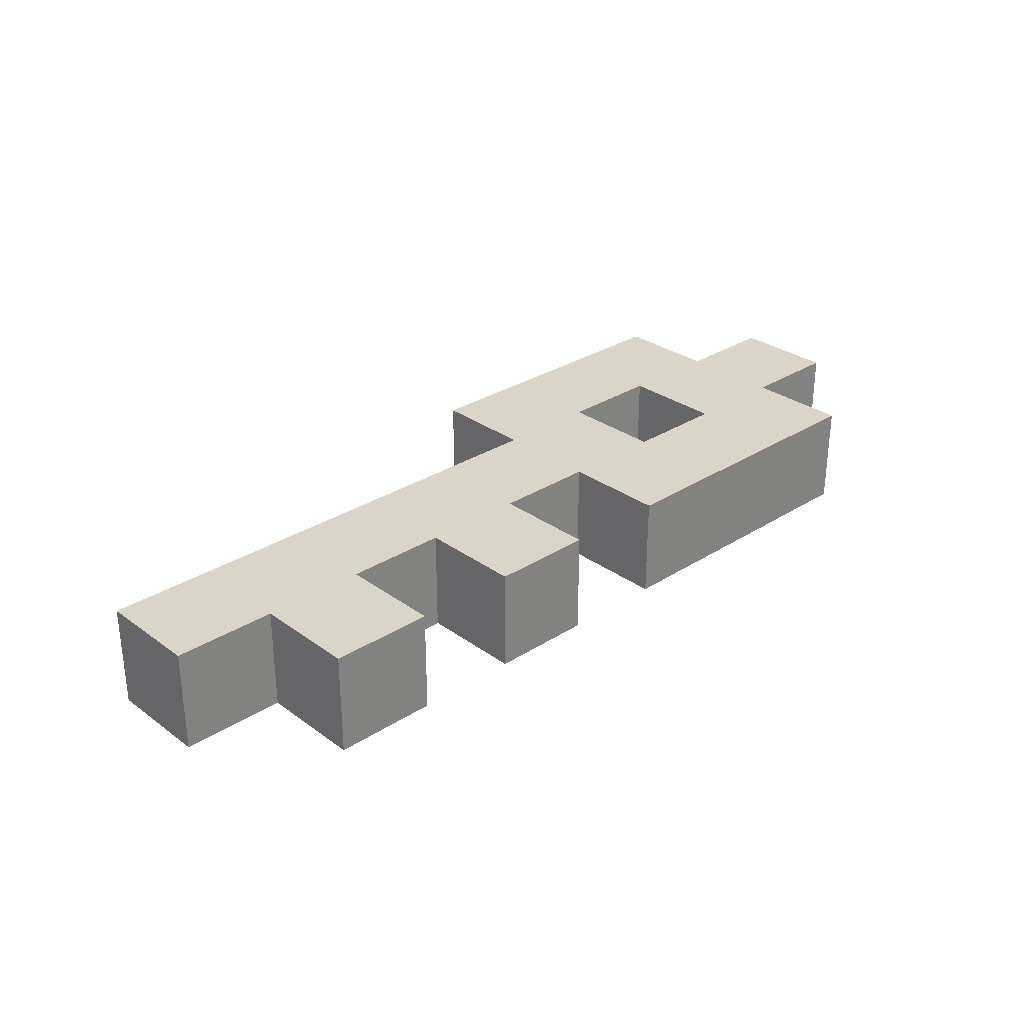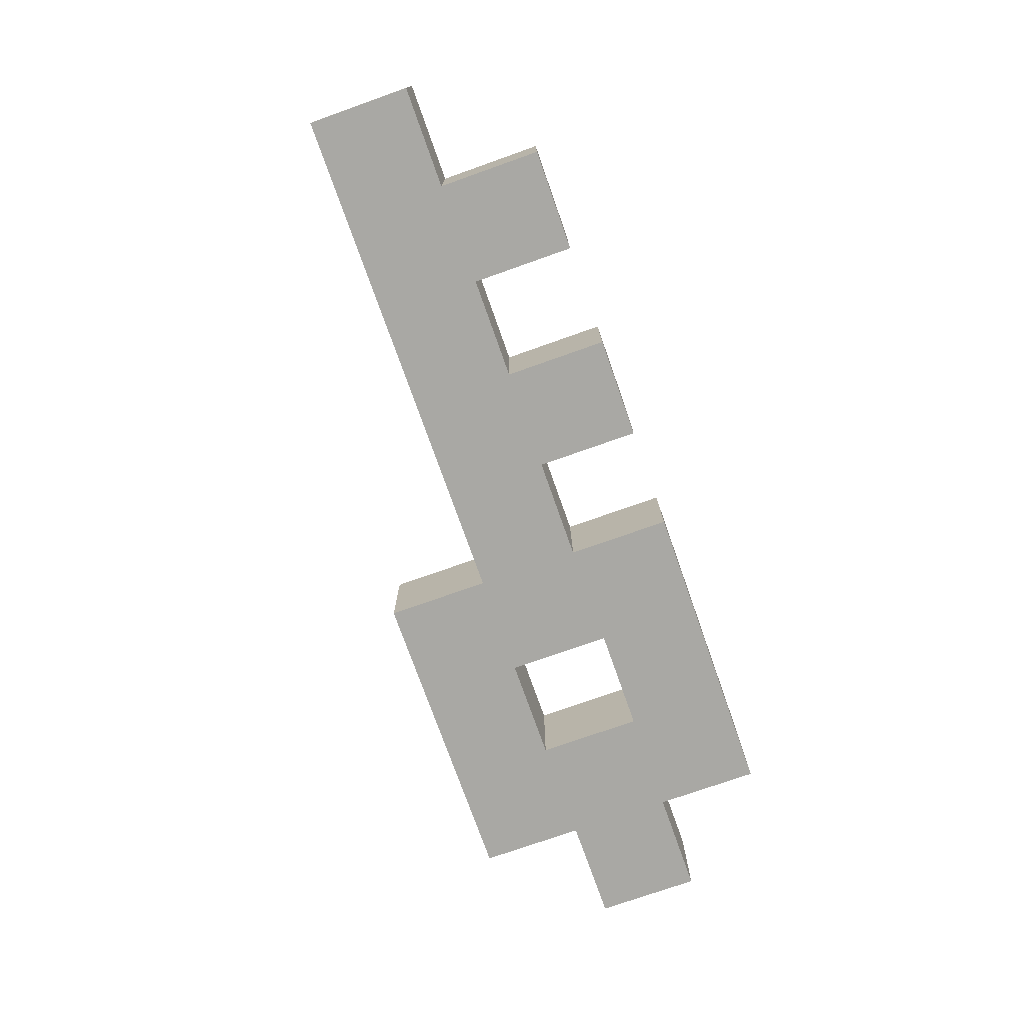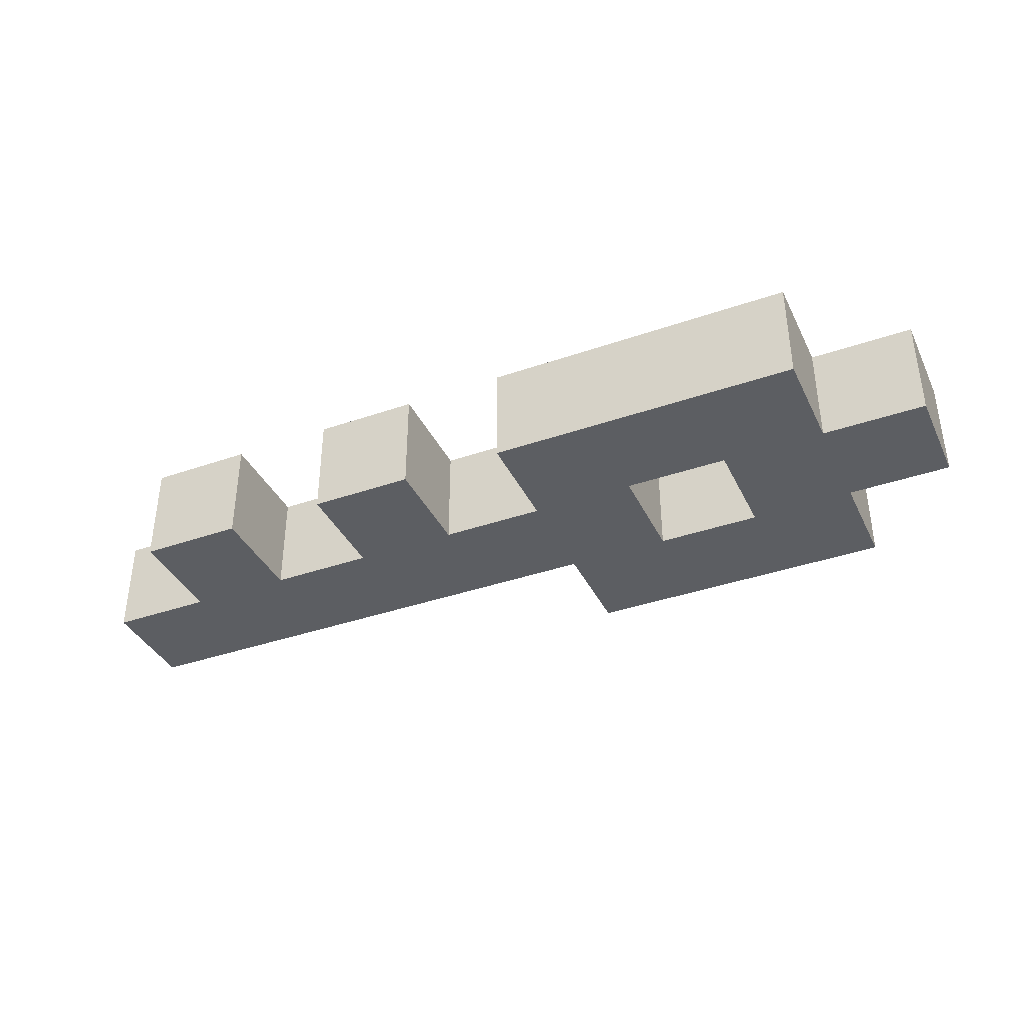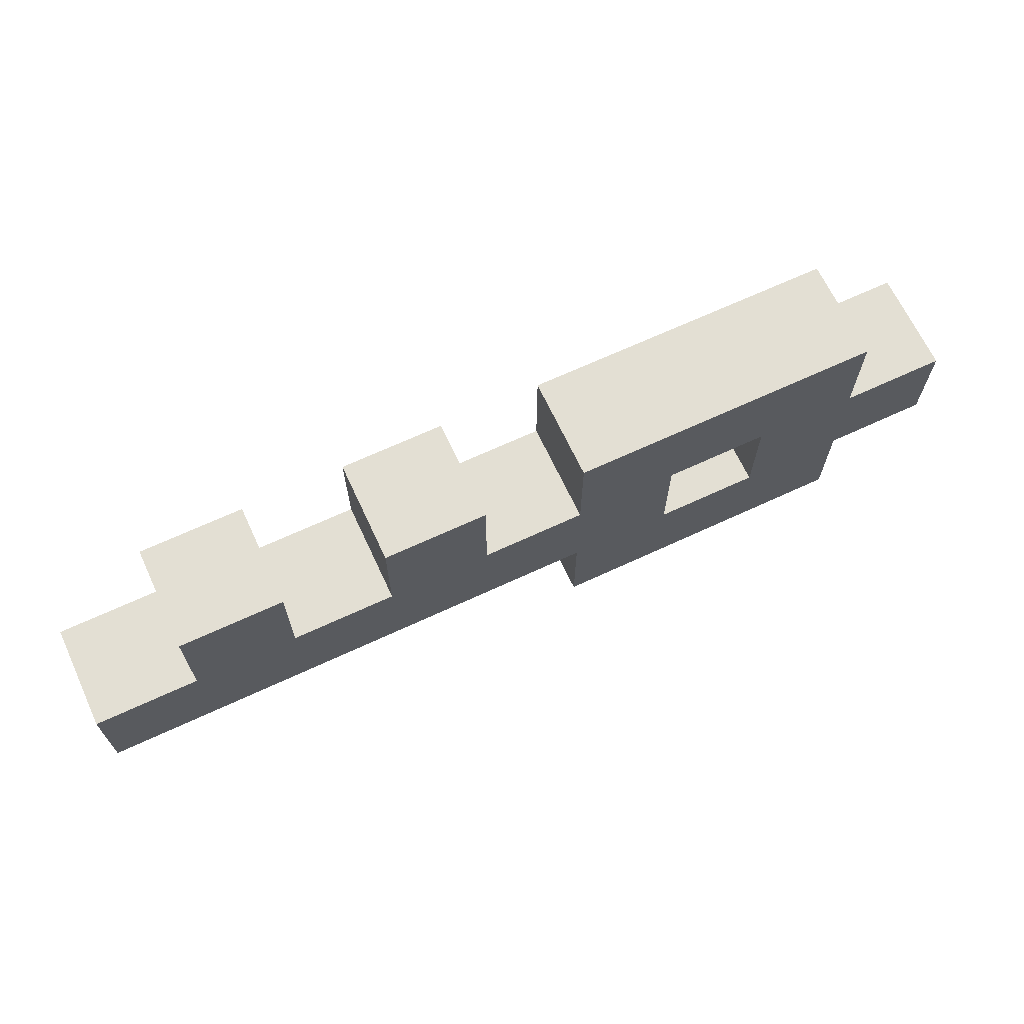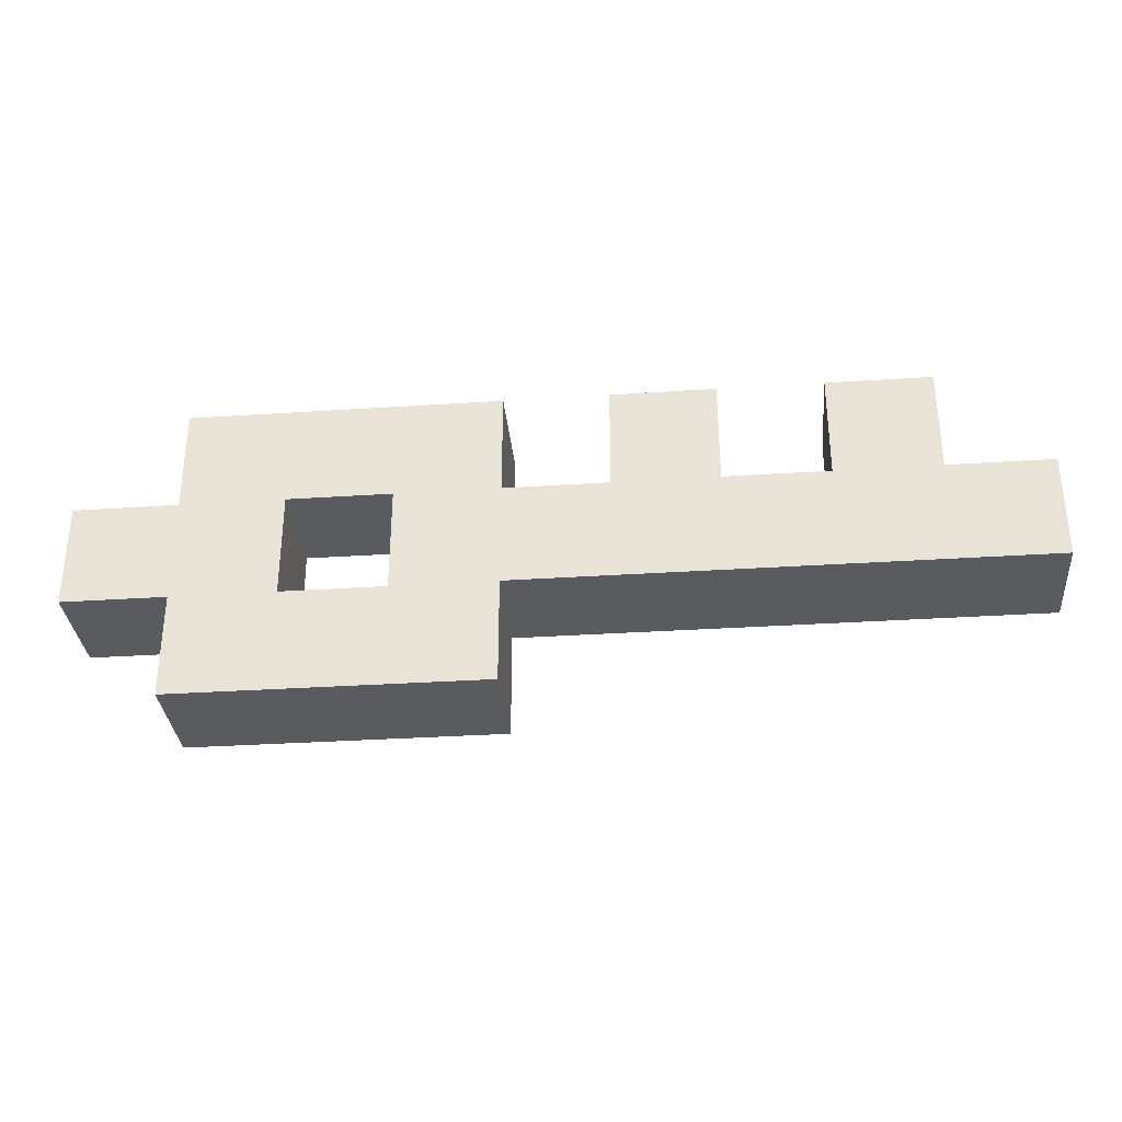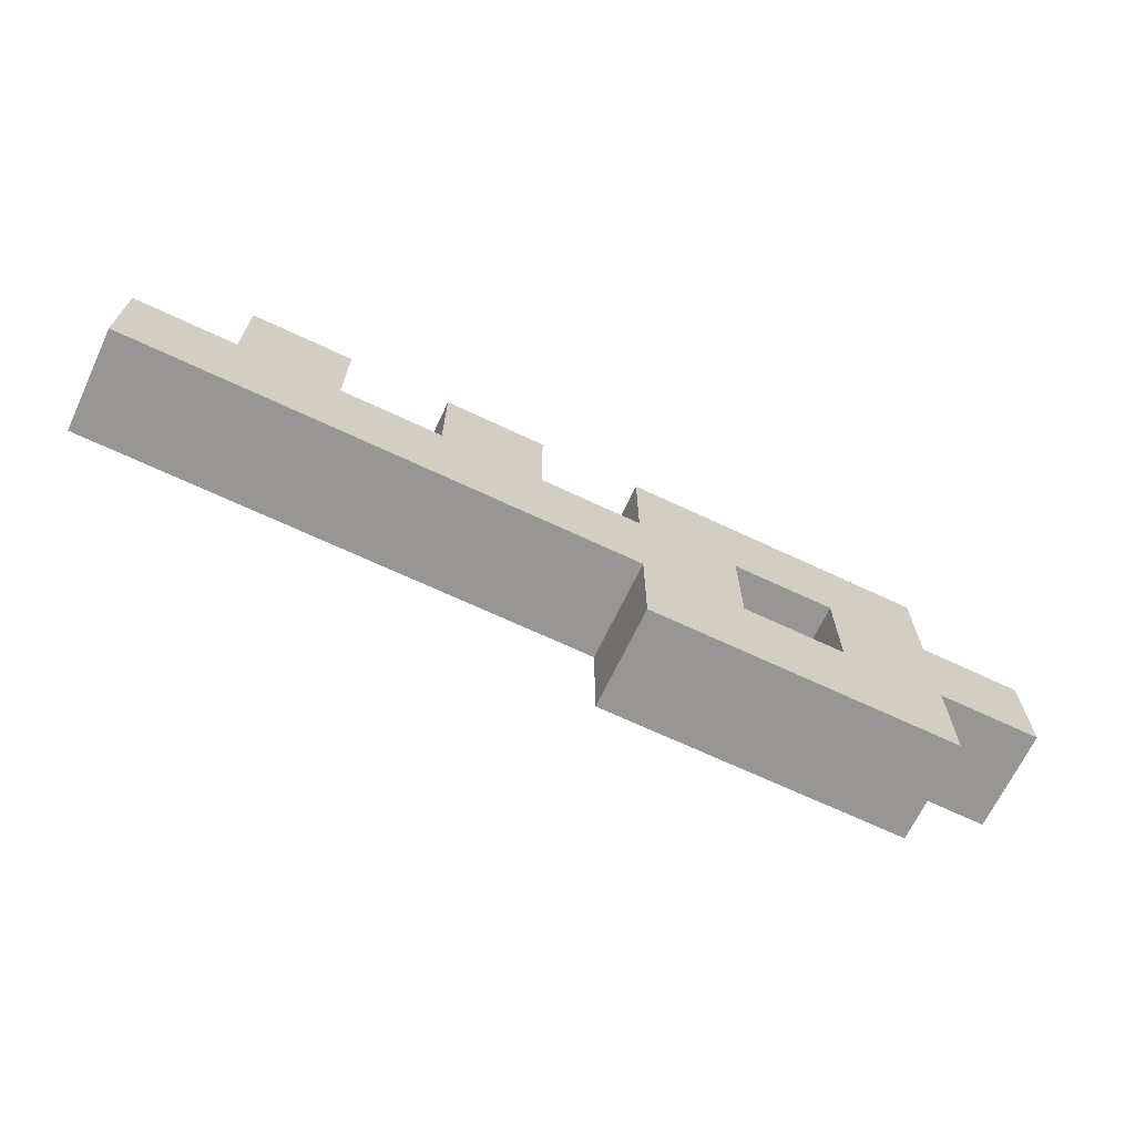
<metadata>
{"format":"obj","ext":"obj","renderer":"f3d","projection":"perspective","resolution":1024,"background":"white","views":[{"elev":29.6,"azim":-43.2,"up":"+Y"},{"elev":-74.9,"azim":-70.5,"up":"+Y"},{"elev":-38.0,"azim":23.8,"up":"+Y"},{"elev":67.1,"azim":-25.0,"up":"+Z"},{"elev":-32.9,"azim":-174.8,"up":"+Z"},{"elev":-67.8,"azim":-25.3,"up":"+Z"}]}
</metadata>
<code>
o
v -0.4 0 0
v -0.4 0 -0.1
v -0.4 0.1 0
v -0.4 0.1 -0.1
v -0.3 0 0.1
v -0.3 0 0
v -0.3 0.1 0.1
v -0.3 0.1 0
v -0.1 0 0.1
v -0.1 0 0
v -0.1 0.1 0.1
v -0.1 0.1 0
v 0.1 0 0.1
v 0.1 0 0
v 0.1 0 -0.1
v 0.1 0 -0.2
v 0.1 0.1 0.1
v 0.1 0.1 0
v 0.1 0.1 -0.1
v 0.1 0.1 -0.2
v 0.3 0 0
v 0.3 0 -0.1
v 0.3 0.1 0
v 0.3 0.1 -0.1
v -0.2 0 0.1
v -0.2 0 0
v -0.2 0.1 0.1
v -0.2 0.1 0
v 7.451e-09 0 0.1
v 7.451e-09 0 0
v 7.451e-09 0.1 0.1
v 7.451e-09 0.1 0
v 0.2 0 0
v 0.2 0 -0.1
v 0.2 0.1 0
v 0.2 0.1 -0.1
v 0.4 0 0.1
v 0.4 0 0
v 0.4 0 -0.1
v 0.4 0 -0.2
v 0.4 0.1 0.1
v 0.4 0.1 0
v 0.4 0.1 -0.1
v 0.4 0.1 -0.2
v 0.5 0 0
v 0.5 0 -0.1
v 0.5 0.1 0
v 0.5 0.1 -0.1
v -0.3 0 0.1
v -0.3 0.1 0.1
v -0.2 0 0.1
v -0.2 0.1 0.1
v -0.1 0 0.1
v -0.1 0.1 0.1
v 7.451e-09 0 0.1
v 7.451e-09 0.1 0.1
v 0.1 0 0.1
v 0.1 0.1 0.1
v 0.4 0 0.1
v 0.4 0.1 0.1
v -0.4 0 0
v -0.4 0.1 0
v -0.3 0 0
v -0.3 0.1 0
v -0.2 0 0
v -0.2 0.1 0
v -0.1 0 0
v -0.1 0.1 0
v 7.451e-09 0 0
v 7.451e-09 0.1 0
v 0.1 0 0
v 0.1 0.1 0
v 0.4 0 0
v 0.4 0.1 0
v 0.5 0 0
v 0.5 0.1 0
v 0.2 0 -0.1
v 0.2 0.1 -0.1
v 0.3 0 -0.1
v 0.3 0.1 -0.1
v 0.2 0 0
v 0.2 0.1 0
v 0.3 0 0
v 0.3 0.1 0
v -0.4 0 -0.1
v -0.4 0.1 -0.1
v 0.1 0 -0.1
v 0.1 0.1 -0.1
v 0.4 0 -0.1
v 0.4 0.1 -0.1
v 0.5 0 -0.1
v 0.5 0.1 -0.1
v 0.1 0 -0.2
v 0.1 0.1 -0.2
v 0.4 0 -0.2
v 0.4 0.1 -0.2
v -0.3 0 0.1
v -0.2 0 0.1
v -0.1 0 0.1
v 7.451e-09 0 0.1
v 0.1 0 0.1
v 0.4 0 0.1
v -0.4 0 0
v -0.3 0 0
v -0.2 0 0
v -0.1 0 0
v 7.451e-09 0 0
v 0.1 0 0
v 0.2 0 0
v 0.3 0 0
v 0.4 0 0
v 0.5 0 0
v -0.4 0 -0.1
v 0.1 0 -0.1
v 0.2 0 -0.1
v 0.3 0 -0.1
v 0.4 0 -0.1
v 0.5 0 -0.1
v 0.1 0 -0.2
v 0.4 0 -0.2
v -0.3 0.1 0.1
v -0.2 0.1 0.1
v -0.1 0.1 0.1
v 7.451e-09 0.1 0.1
v 0.1 0.1 0.1
v 0.4 0.1 0.1
v -0.4 0.1 0
v -0.3 0.1 0
v -0.2 0.1 0
v -0.1 0.1 0
v 7.451e-09 0.1 0
v 0.1 0.1 0
v 0.2 0.1 0
v 0.3 0.1 0
v 0.4 0.1 0
v 0.5 0.1 0
v -0.4 0.1 -0.1
v 0.1 0.1 -0.1
v 0.2 0.1 -0.1
v 0.3 0.1 -0.1
v 0.4 0.1 -0.1
v 0.5 0.1 -0.1
v 0.1 0.1 -0.2
v 0.4 0.1 -0.2
f 3 2 1
f 4 2 3
f 7 6 5
f 8 6 7
f 11 10 9
f 12 10 11
f 17 14 13
f 18 14 17
f 19 16 15
f 20 16 19
f 23 22 21
f 24 22 23
f 25 26 27
f 27 26 28
f 29 30 31
f 31 30 32
f 33 34 35
f 35 34 36
f 37 38 41
f 41 38 42
f 39 40 43
f 43 40 44
f 45 46 47
f 47 46 48
f 51 50 49
f 52 50 51
f 55 54 53
f 56 54 55
f 59 58 57
f 60 58 59
f 63 62 61
f 64 62 63
f 67 66 65
f 68 66 67
f 71 70 69
f 72 70 71
f 75 74 73
f 76 74 75
f 79 78 77
f 80 78 79
f 81 82 83
f 83 82 84
f 85 86 87
f 87 86 88
f 89 90 91
f 91 90 92
f 93 94 95
f 95 94 96
f 104 98 97
f 105 98 104
f 106 100 99
f 107 100 106
f 108 102 101
f 109 102 108
f 110 102 109
f 111 102 110
f 113 107 106
f 113 105 104
f 113 104 103
f 113 109 108
f 113 108 107
f 113 106 105
f 114 109 113
f 115 109 114
f 116 111 110
f 117 112 111
f 117 111 116
f 118 112 117
f 119 116 115
f 119 115 114
f 119 117 116
f 120 117 119
f 121 122 128
f 128 122 129
f 123 124 130
f 130 124 131
f 125 126 132
f 132 126 133
f 133 126 134
f 134 126 135
f 130 131 137
f 128 129 137
f 127 128 137
f 132 133 137
f 131 132 137
f 129 130 137
f 137 133 138
f 138 133 139
f 134 135 140
f 135 136 141
f 140 135 141
f 141 136 142
f 139 140 143
f 138 139 143
f 140 141 143
f 143 141 144

</code>
